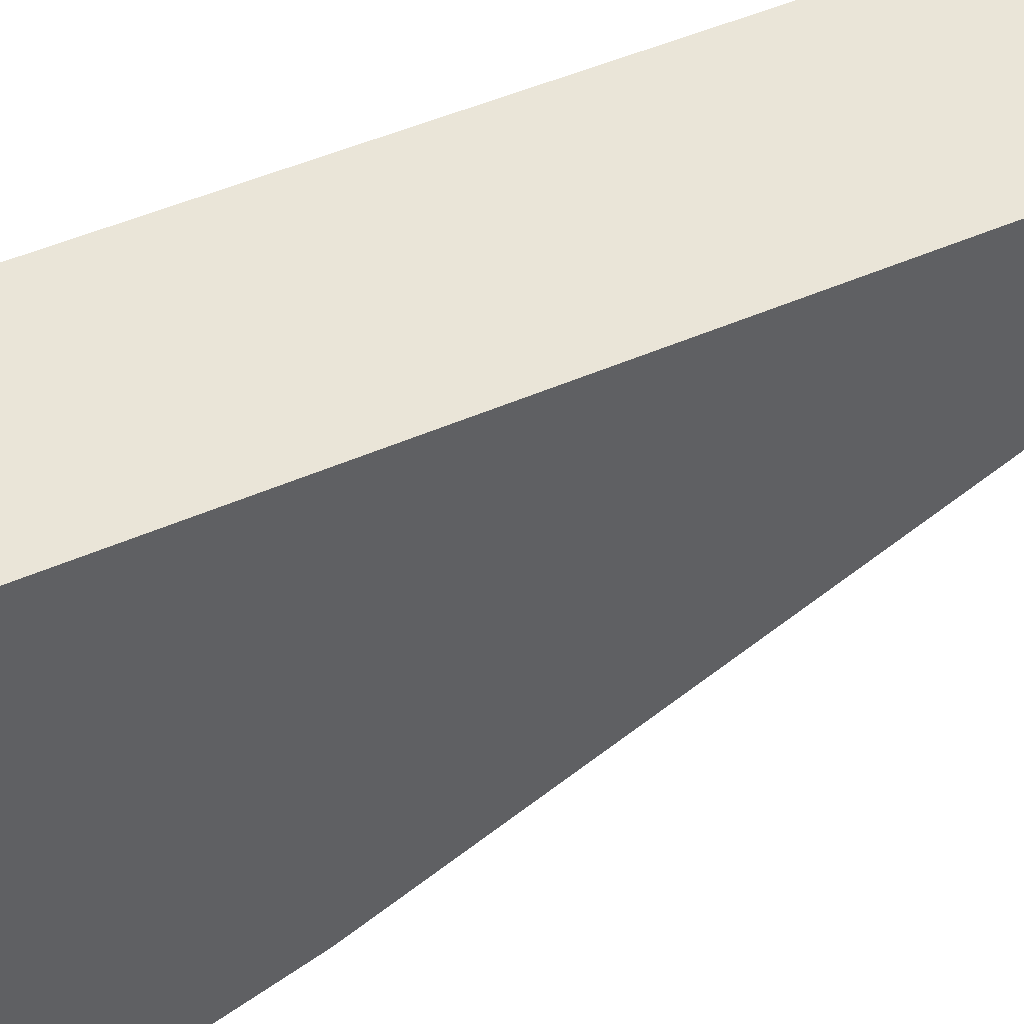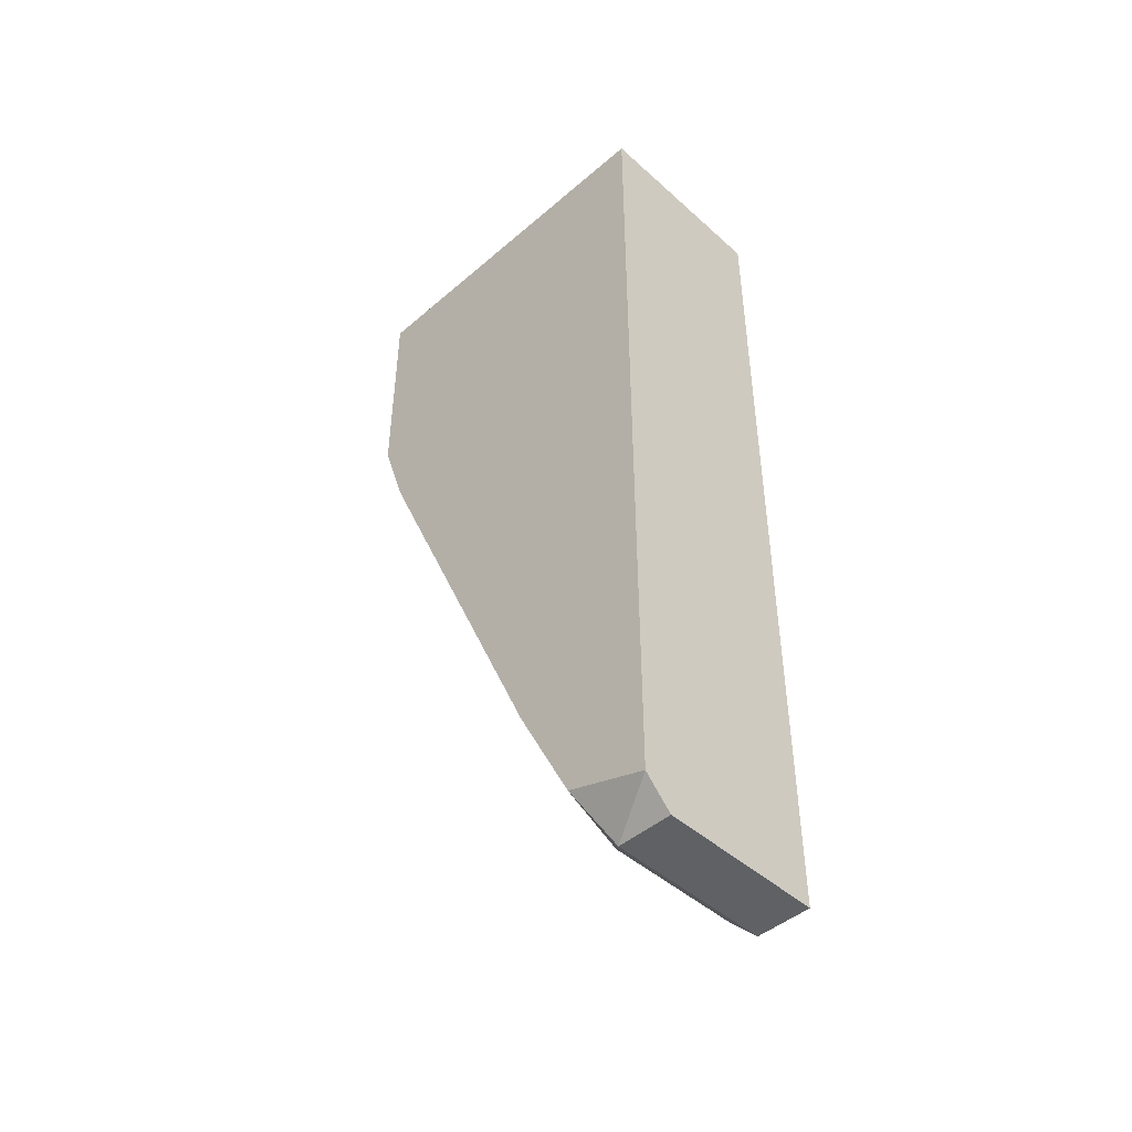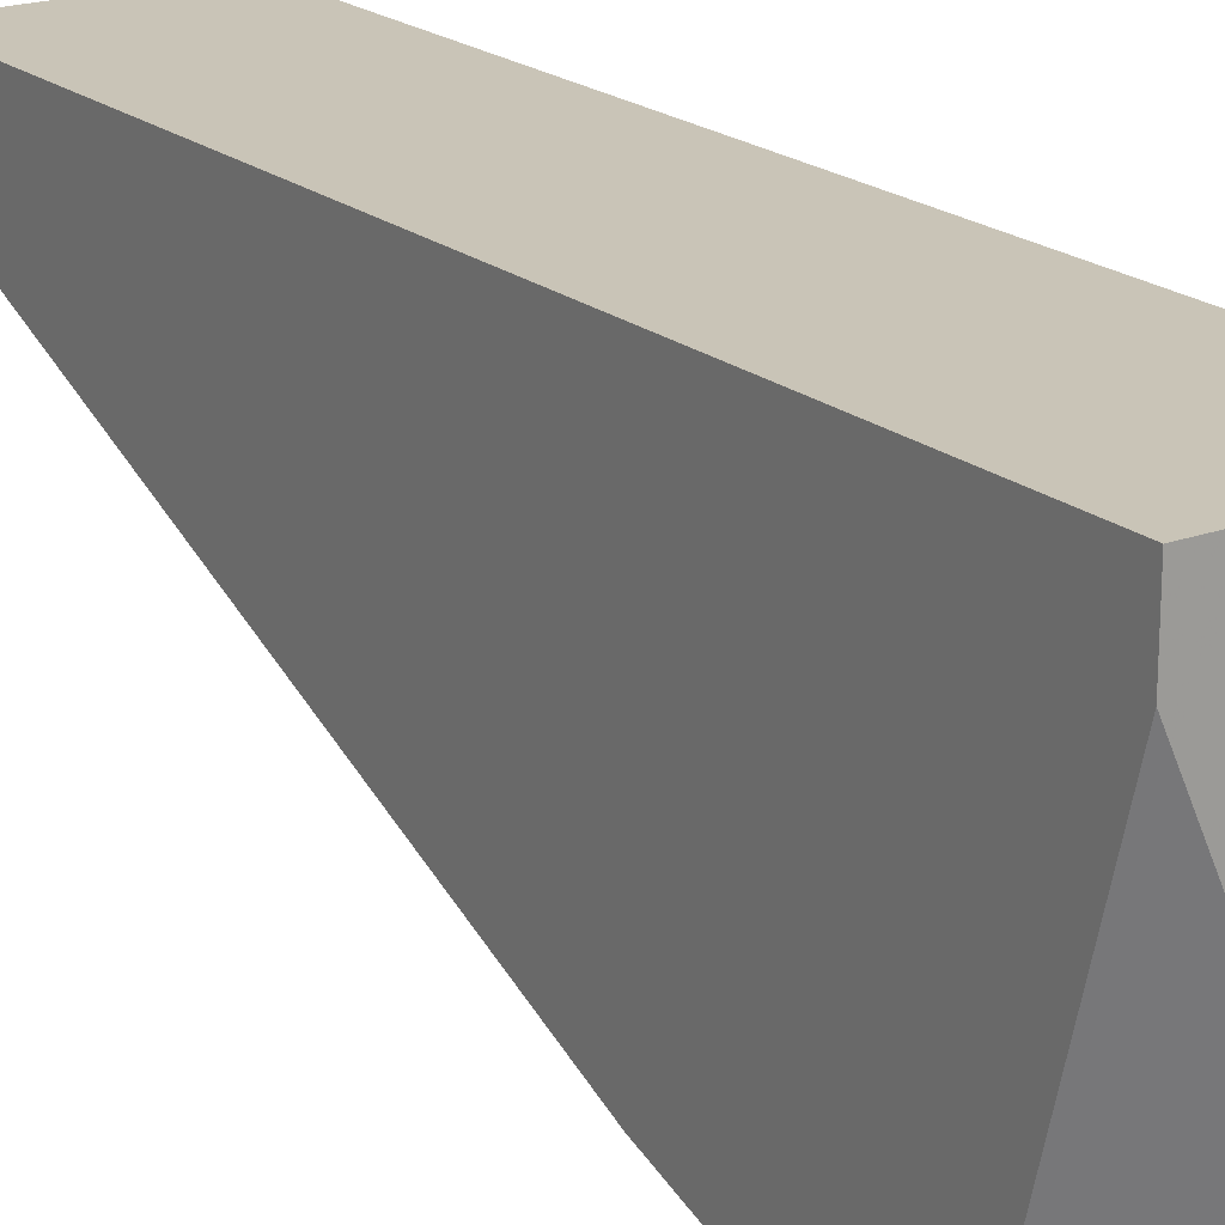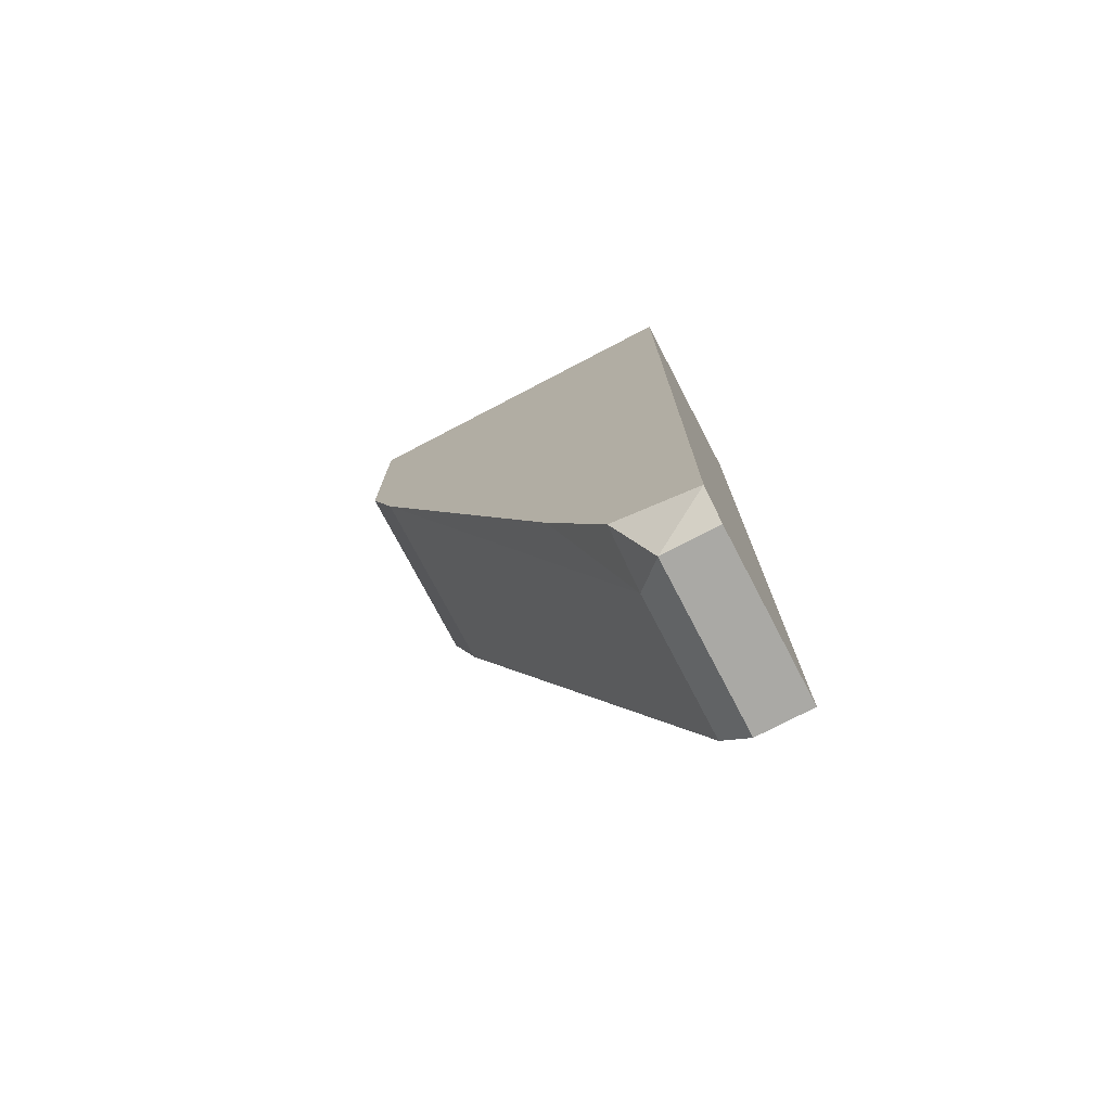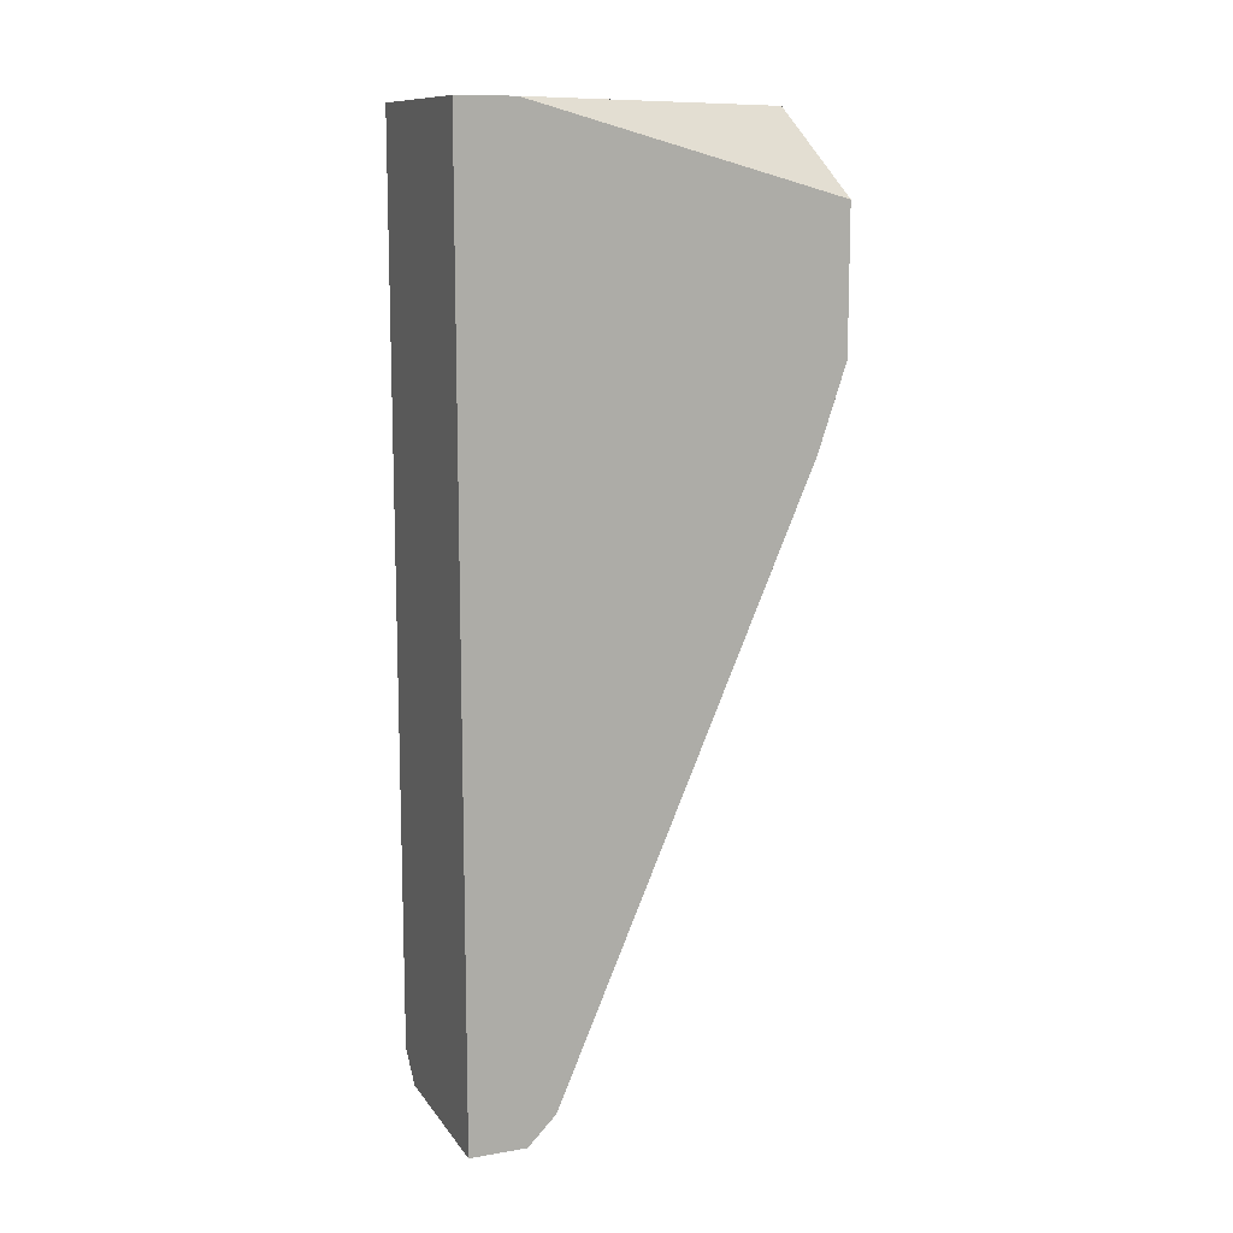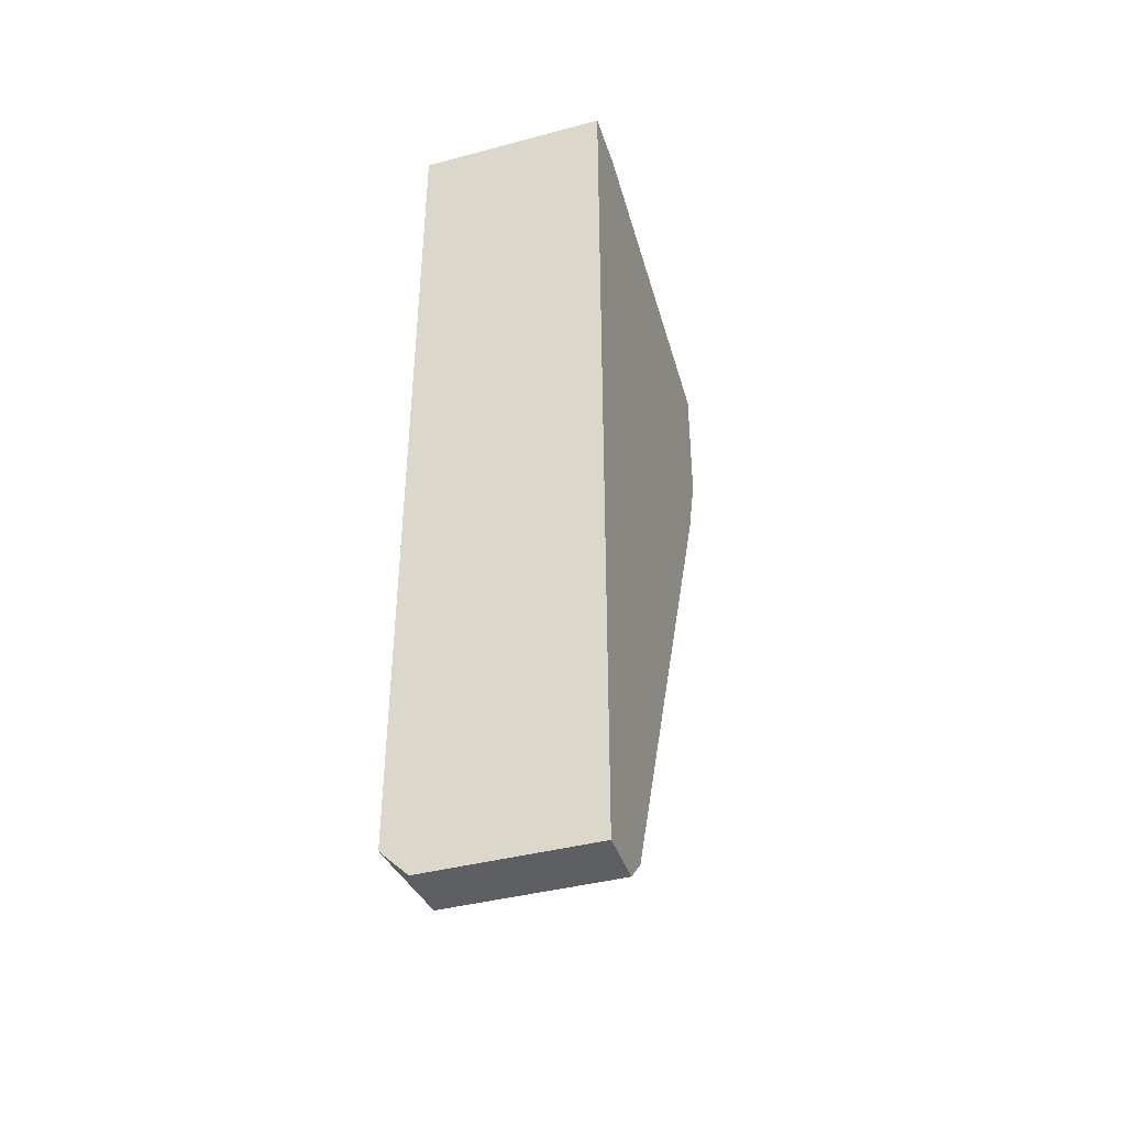
<metadata>
{"format":"obj","ext":"obj","renderer":"f3d","projection":"perspective","resolution":1024,"background":"white","views":[{"elev":45.2,"azim":-117.5,"up":"+Z"},{"elev":-46.2,"azim":-45.6,"up":"+Y"},{"elev":19.9,"azim":146.0,"up":"+Z"},{"elev":-75.3,"azim":-62.4,"up":"+Y"},{"elev":11.7,"azim":68.1,"up":"+Y"},{"elev":-41.1,"azim":17.9,"up":"+Y"}]}
</metadata>
<code>
v -0.03278 0.005646 -0.03489
v -0.03278 -0.09448 -0.003601
v -0.03591 -0.09761 0.005787
v -0.03591 -0.09761 -0.000472
v -0.01714 -0.09761 0.005787
v -0.01714 -0.09761 -0.000472
v -0.01714 -0.02878 -0.03176
v -0.01714 0.005646 0.005787
v -0.01714 0.005646 -0.000472
v -0.01714 -0.01939 -0.03489
v -0.01714 -0.003743 -0.03489
v -0.01714 -0.09448 -0.003601
v -0.03904 -0.02878 -0.03176
v -0.03904 0.005646 -0.03489
v -0.03904 0.005646 0.005787
v -0.03904 -0.07883 -0.009861
v -0.03904 -0.09134 -0.003601
v -0.03904 -0.01939 -0.03489
v -0.03904 -0.09448 0.005787
f 2 4 17
f 9 8 5
f 9 5 10
f 8 9 15
f 5 8 15
f 16 15 14
f 15 9 14
f 5 15 19
f 15 16 19
f 10 5 12
f 16 14 13
f 9 10 11
f 10 14 11
f 14 9 1
f 9 11 1
f 11 14 1
f 14 10 18
f 13 14 18
f 10 13 18
f 10 12 7
f 13 10 7
f 12 13 7
f 16 13 2
f 13 12 2
f 12 4 2
f 12 5 6
f 5 4 6
f 4 12 6
f 5 19 3
f 19 4 3
f 4 5 3
f 19 16 17
f 4 19 17
f 16 2 17

</code>
